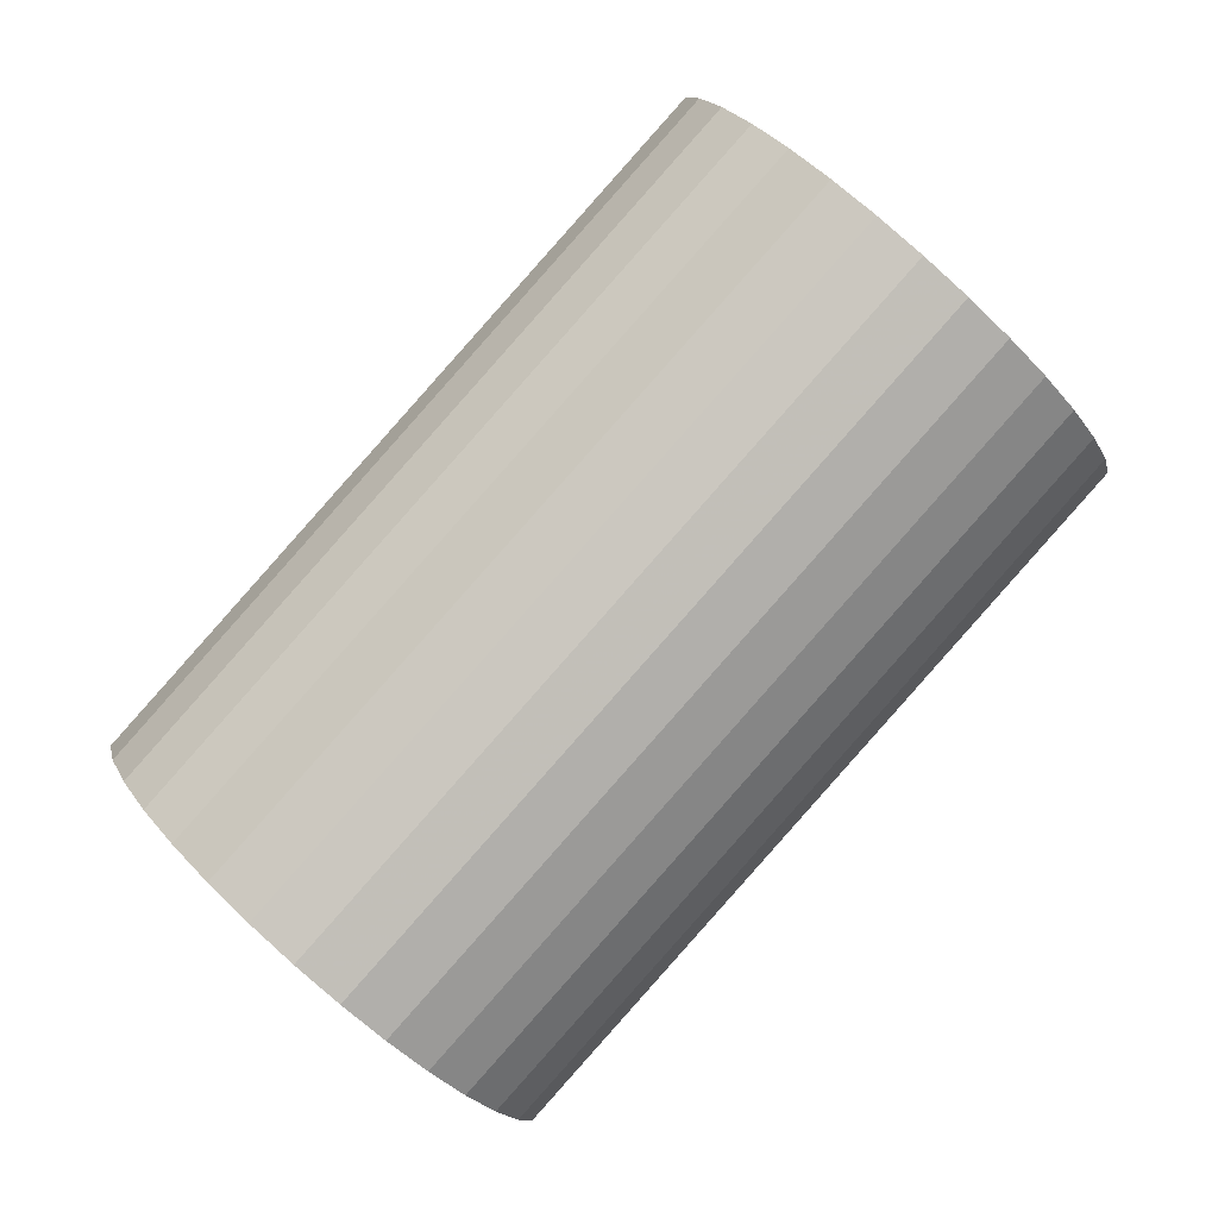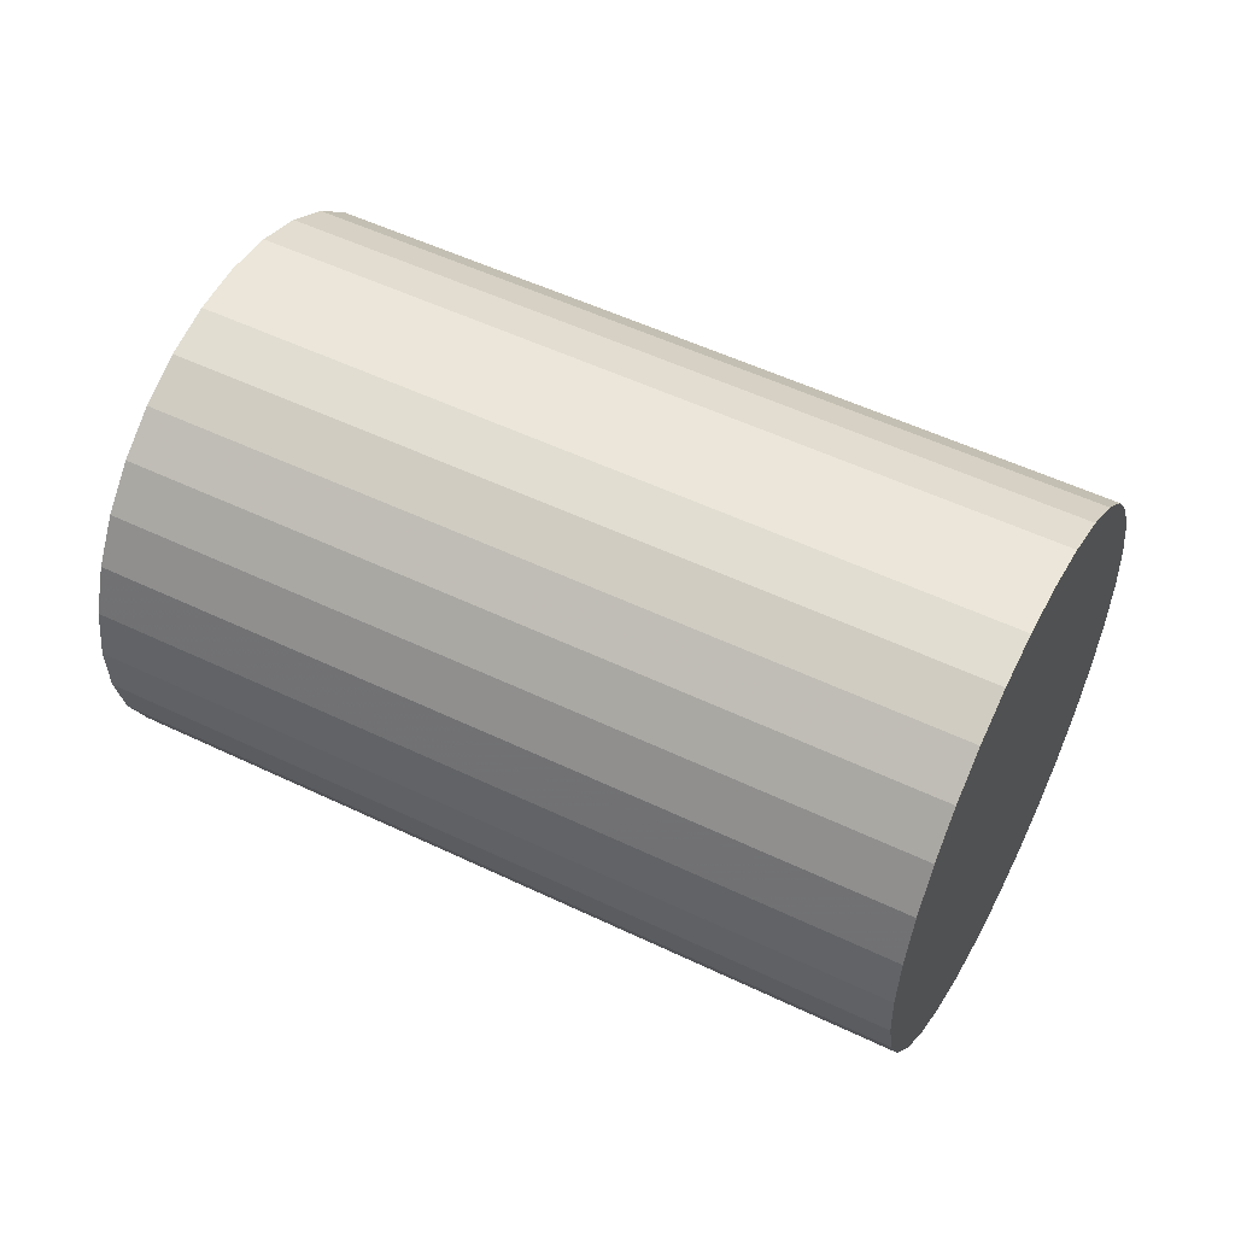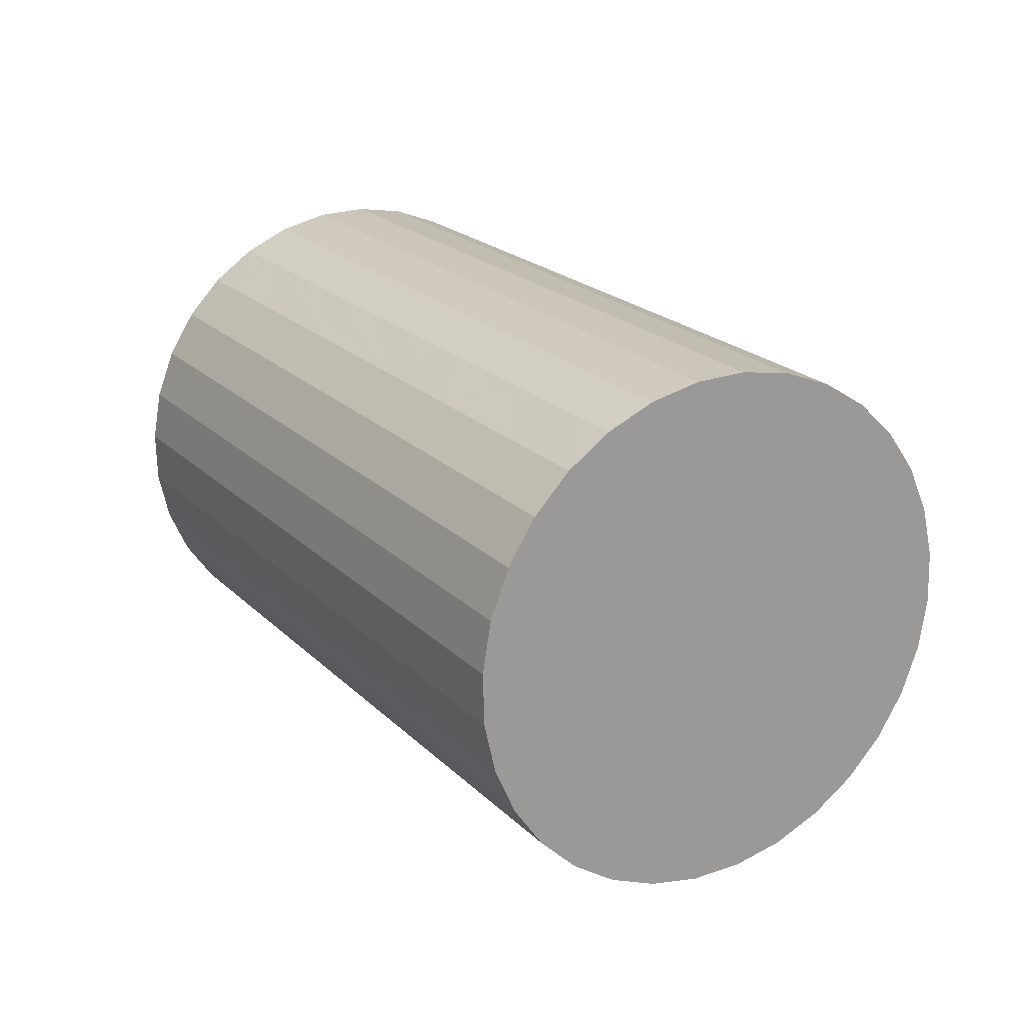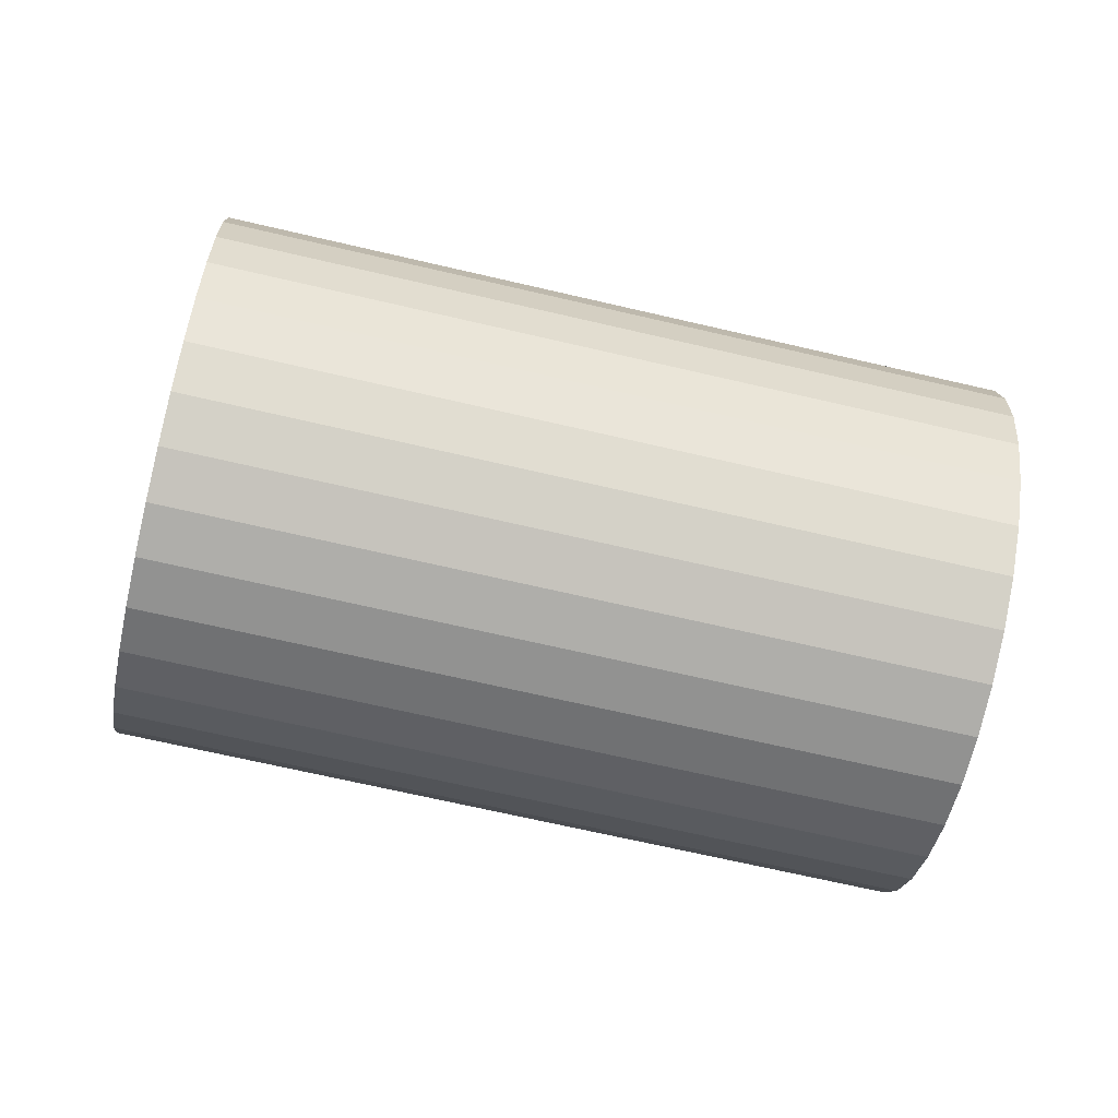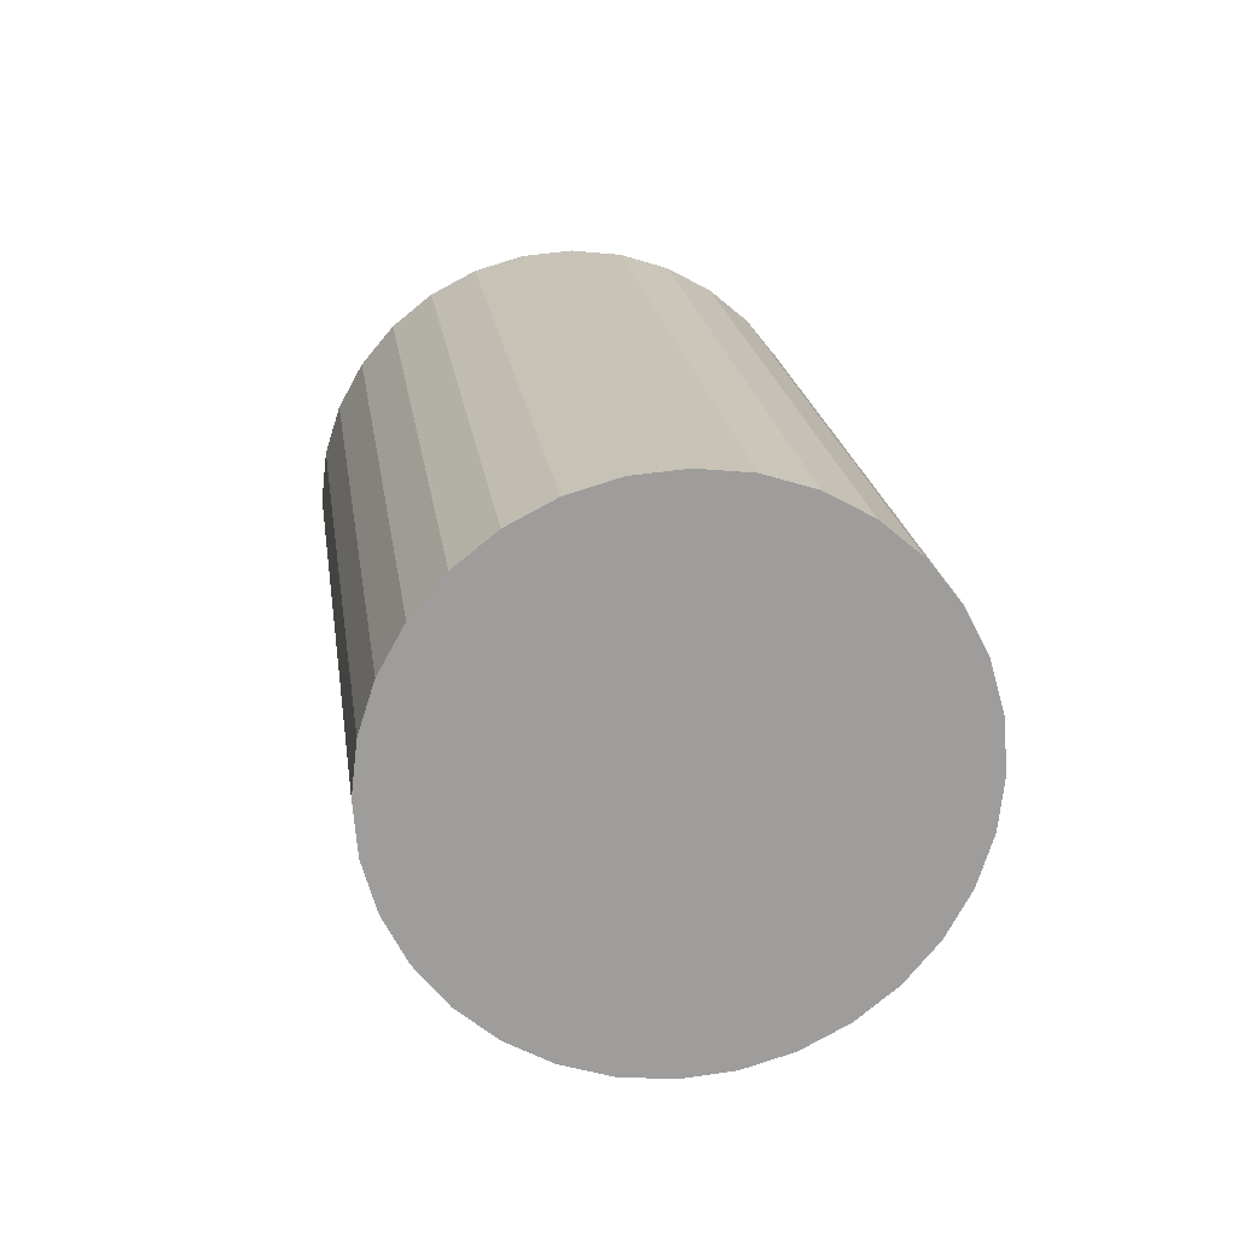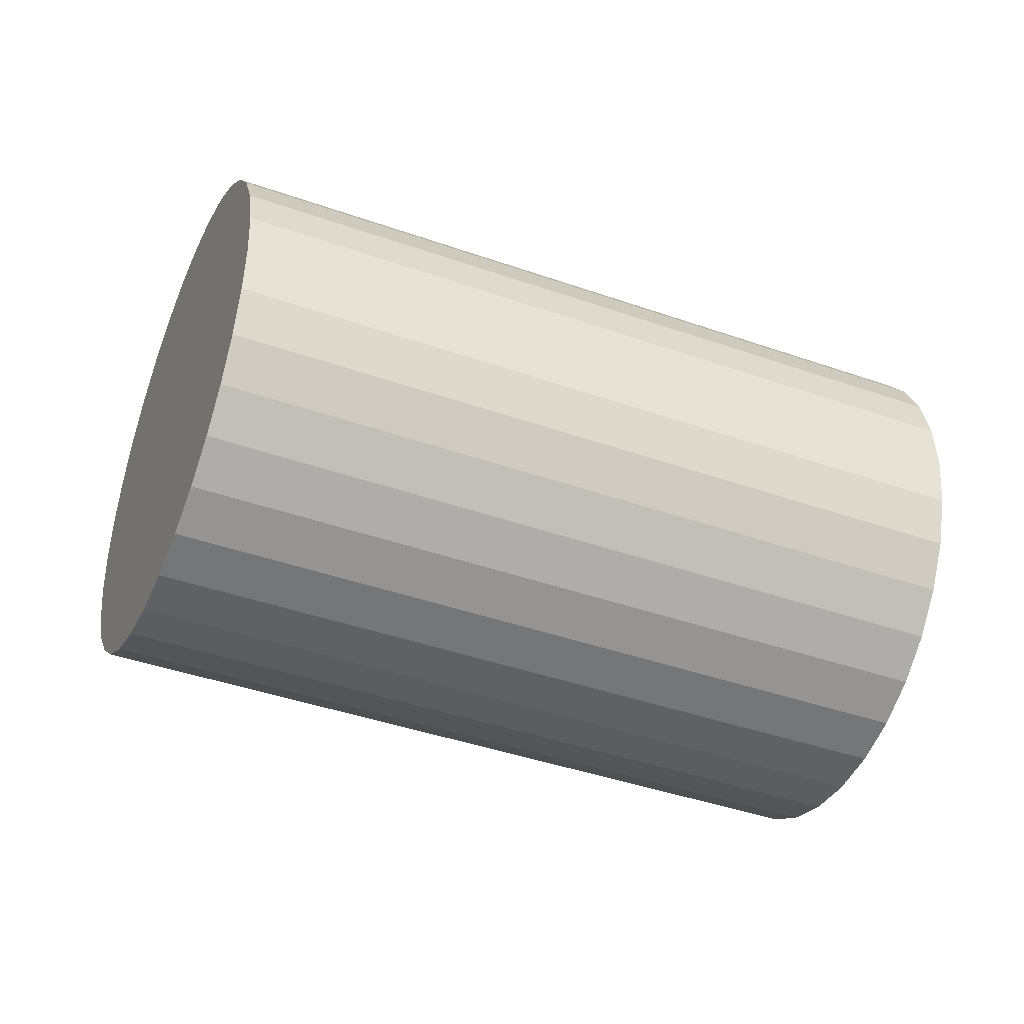
<metadata>
{"format":"obj","ext":"obj","renderer":"f3d","projection":"perspective","resolution":1024,"background":"white","views":[{"elev":-72.9,"azim":-141.1,"up":"+Z"},{"elev":34.6,"azim":38.8,"up":"+Y"},{"elev":34.8,"azim":-129.4,"up":"+Z"},{"elev":39.9,"azim":-4.0,"up":"+Z"},{"elev":28.0,"azim":-85.1,"up":"+Y"},{"elev":-62.7,"azim":170.9,"up":"+Y"}]}
</metadata>
<code>
v 0.5899 -0.08585 -0.1312
v 0.6919 0.05491 0.235
v -0.488 0.2266 0.4975
v -0.5899 0.08585 0.1312
v 0.6941 0.1255 0.1987
v -0.4858 0.2972 0.4611
v 0.6923 0.188 0.1496
v -0.4876 0.3597 0.412
v 0.6865 0.24 0.08976
v -0.4934 0.4117 0.3522
v 0.6771 0.2795 0.02142
v -0.5028 0.4512 0.2839
v 0.6643 0.3049 -0.05278
v -0.5156 0.4766 0.2097
v 0.6486 0.3153 -0.13
v -0.5313 0.487 0.1324
v 0.6307 0.3103 -0.2073
v -0.5492 0.482 0.05518
v 0.6112 0.29 -0.2816
v -0.5687 0.4617 -0.01916
v 0.5909 0.2553 -0.3502
v -0.589 0.427 -0.08772
v 0.5706 0.2075 -0.4103
v -0.6093 0.3792 -0.1479
v 0.551 0.1485 -0.4597
v -0.6289 0.3202 -0.1973
v 0.5329 0.0804 -0.4965
v -0.647 0.2521 -0.2341
v 0.517 0.005933 -0.5193
v -0.6629 0.1776 -0.2569
v 0.5039 -0.07206 -0.5271
v -0.676 0.09964 -0.2647
v 0.4941 -0.1506 -0.5198
v -0.6858 0.02112 -0.2573
v 0.488 -0.2266 -0.4975
v -0.6919 -0.05491 -0.235
v 0.4858 -0.2972 -0.4611
v -0.6941 -0.1255 -0.1987
v 0.4876 -0.3597 -0.412
v -0.6923 -0.188 -0.1496
v 0.4934 -0.4117 -0.3522
v -0.6865 -0.24 -0.08976
v 0.5028 -0.4512 -0.2839
v -0.6771 -0.2795 -0.02142
v 0.5156 -0.4766 -0.2097
v -0.6643 -0.3049 0.05278
v 0.5313 -0.487 -0.1324
v -0.6486 -0.3153 0.13
v 0.5492 -0.482 -0.05518
v -0.6307 -0.3103 0.2073
v 0.5687 -0.4617 0.01916
v -0.6112 -0.29 0.2816
v 0.589 -0.427 0.08772
v -0.5909 -0.2553 0.3502
v 0.6093 -0.3792 0.1479
v -0.5706 -0.2075 0.4103
v 0.6289 -0.3202 0.1973
v -0.551 -0.1485 0.4597
v 0.647 -0.2521 0.2341
v -0.5329 -0.0804 0.4965
v 0.6629 -0.1776 0.2569
v -0.517 -0.005933 0.5193
v 0.676 -0.09964 0.2647
v -0.5039 0.07206 0.5271
v 0.6858 -0.02112 0.2573
v -0.4941 0.1506 0.5198
f 2 1 5
f 2 5 3
f 3 5 6
f 3 6 4
f 5 1 7
f 5 7 6
f 6 7 8
f 6 8 4
f 7 1 9
f 7 9 8
f 8 9 10
f 8 10 4
f 9 1 11
f 9 11 10
f 10 11 12
f 10 12 4
f 11 1 13
f 11 13 12
f 12 13 14
f 12 14 4
f 13 1 15
f 13 15 14
f 14 15 16
f 14 16 4
f 15 1 17
f 15 17 16
f 16 17 18
f 16 18 4
f 17 1 19
f 17 19 18
f 18 19 20
f 18 20 4
f 19 1 21
f 19 21 20
f 20 21 22
f 20 22 4
f 21 1 23
f 21 23 22
f 22 23 24
f 22 24 4
f 23 1 25
f 23 25 24
f 24 25 26
f 24 26 4
f 25 1 27
f 25 27 26
f 26 27 28
f 26 28 4
f 27 1 29
f 27 29 28
f 28 29 30
f 28 30 4
f 29 1 31
f 29 31 30
f 30 31 32
f 30 32 4
f 31 1 33
f 31 33 32
f 32 33 34
f 32 34 4
f 33 1 35
f 33 35 34
f 34 35 36
f 34 36 4
f 35 1 37
f 35 37 36
f 36 37 38
f 36 38 4
f 37 1 39
f 37 39 38
f 38 39 40
f 38 40 4
f 39 1 41
f 39 41 40
f 40 41 42
f 40 42 4
f 41 1 43
f 41 43 42
f 42 43 44
f 42 44 4
f 43 1 45
f 43 45 44
f 44 45 46
f 44 46 4
f 45 1 47
f 45 47 46
f 46 47 48
f 46 48 4
f 47 1 49
f 47 49 48
f 48 49 50
f 48 50 4
f 49 1 51
f 49 51 50
f 50 51 52
f 50 52 4
f 51 1 53
f 51 53 52
f 52 53 54
f 52 54 4
f 53 1 55
f 53 55 54
f 54 55 56
f 54 56 4
f 55 1 57
f 55 57 56
f 56 57 58
f 56 58 4
f 57 1 59
f 57 59 58
f 58 59 60
f 58 60 4
f 59 1 61
f 59 61 60
f 60 61 62
f 60 62 4
f 61 1 63
f 61 63 62
f 62 63 64
f 62 64 4
f 63 1 65
f 63 65 64
f 64 65 66
f 64 66 4
f 65 1 2
f 65 2 66
f 66 2 3
f 66 3 4

</code>
